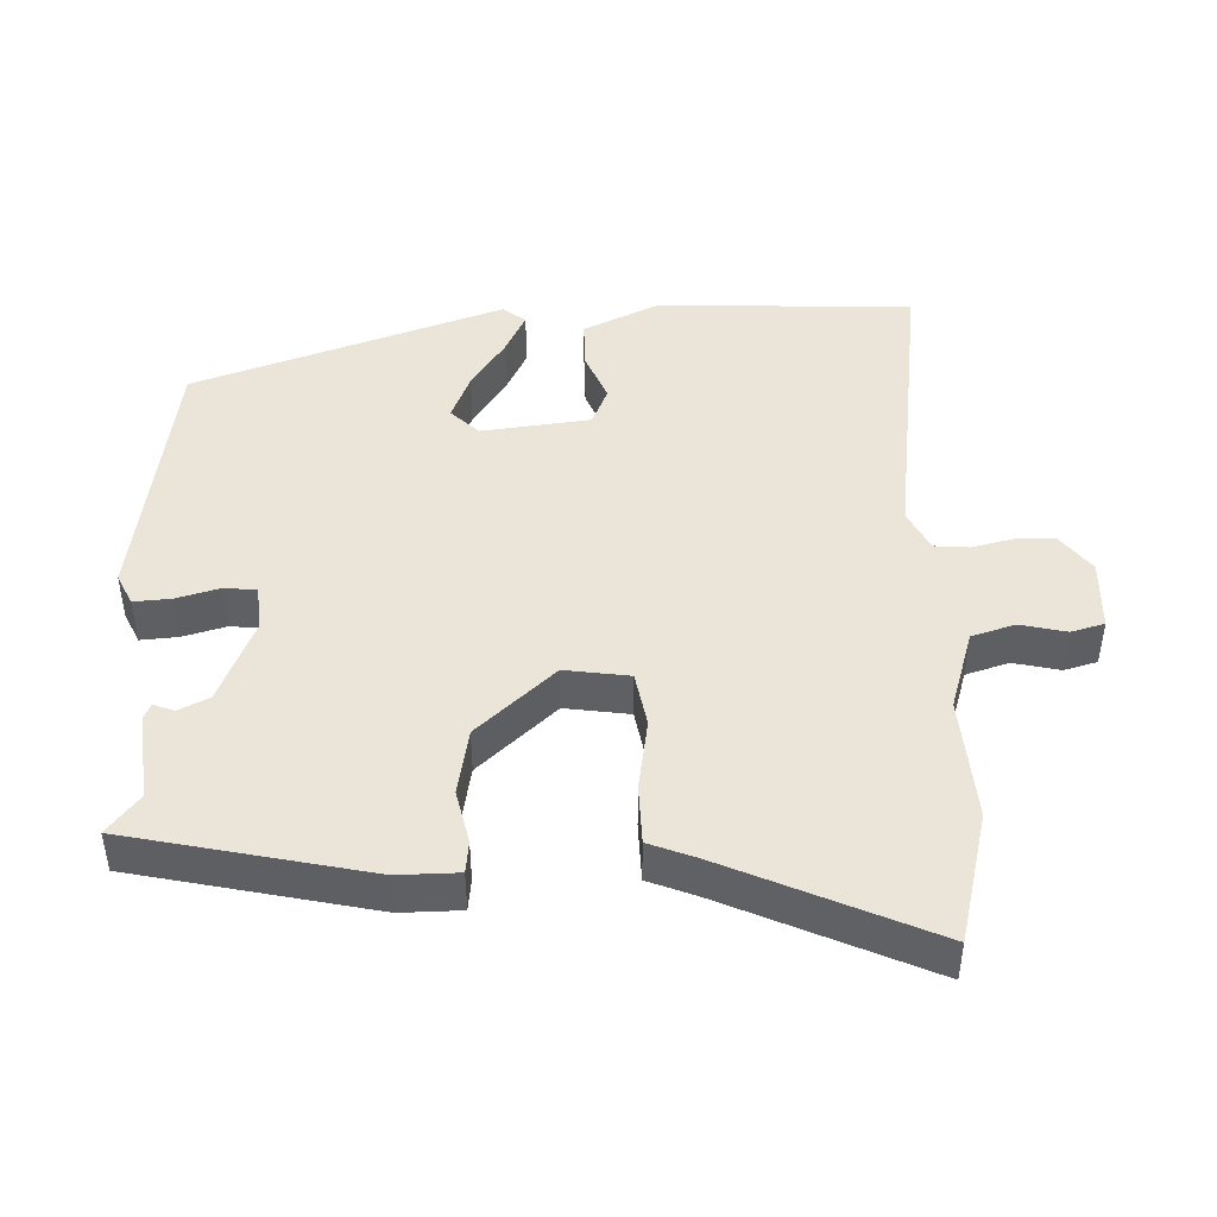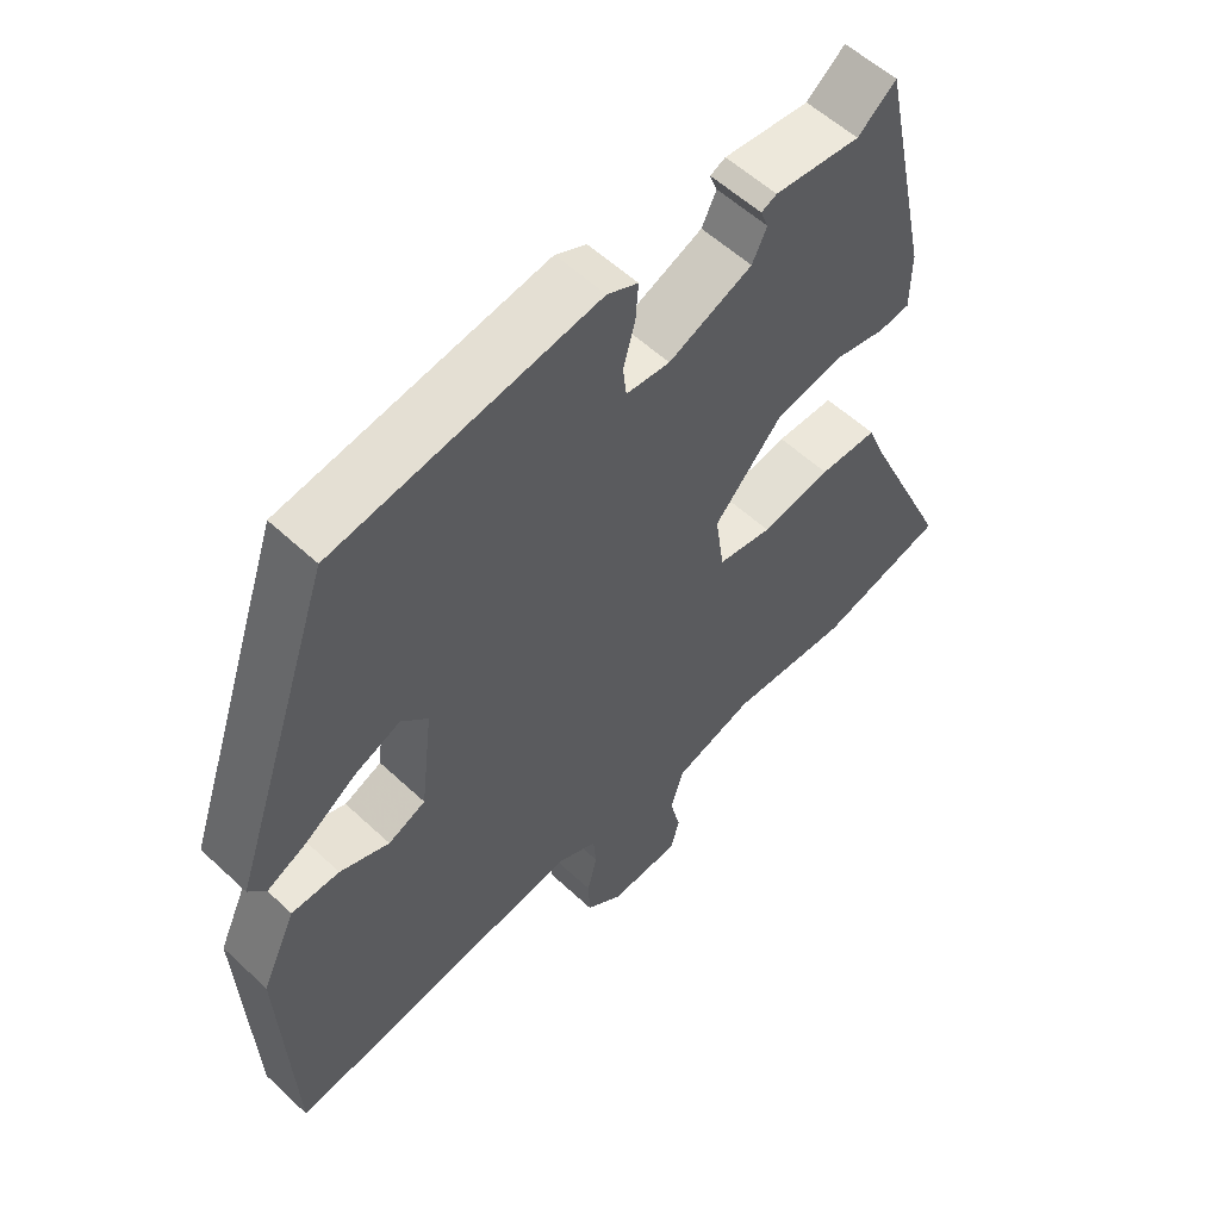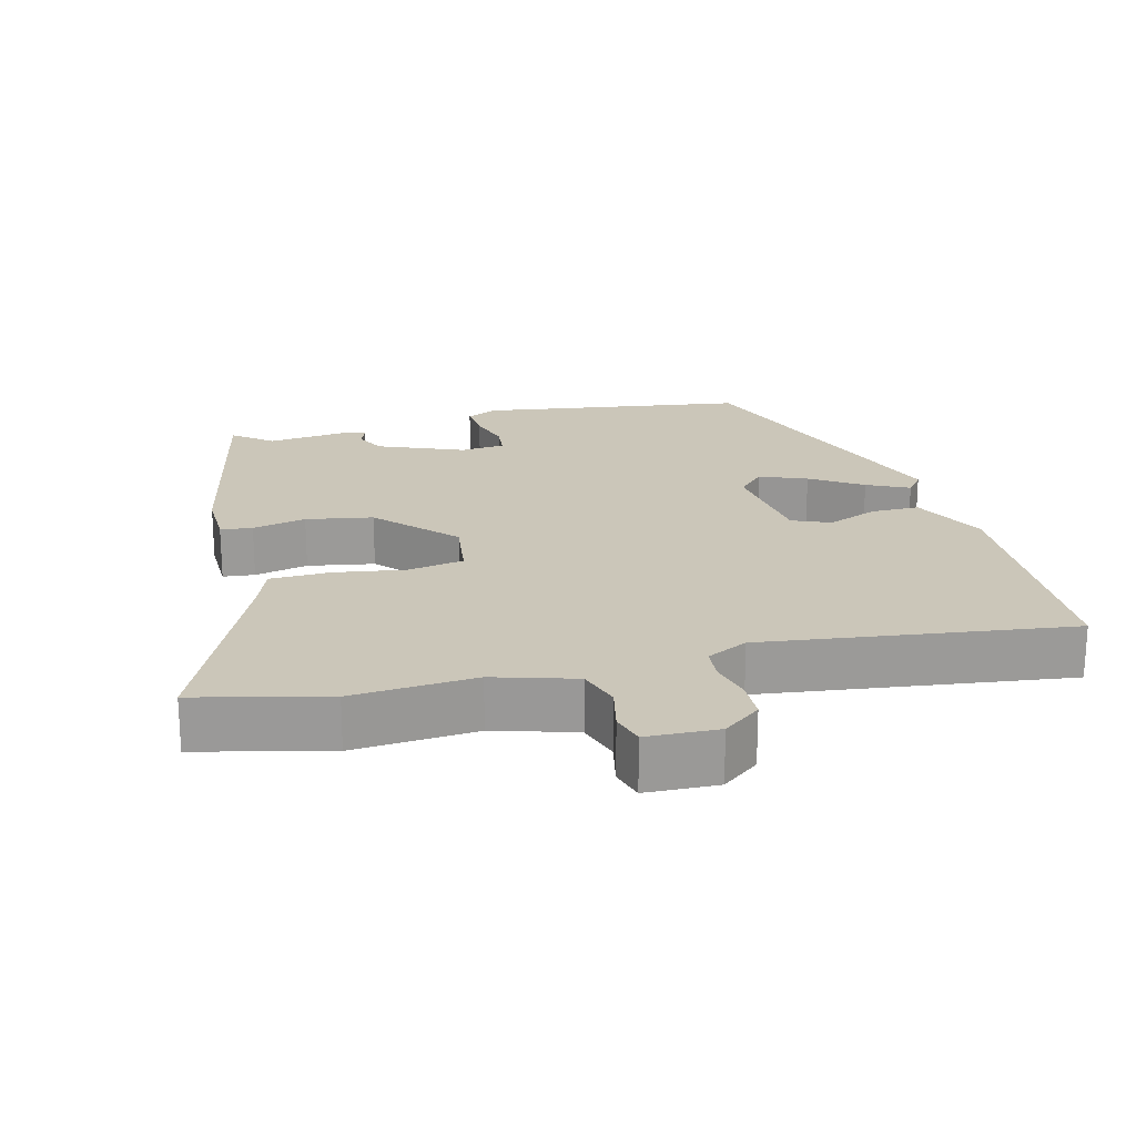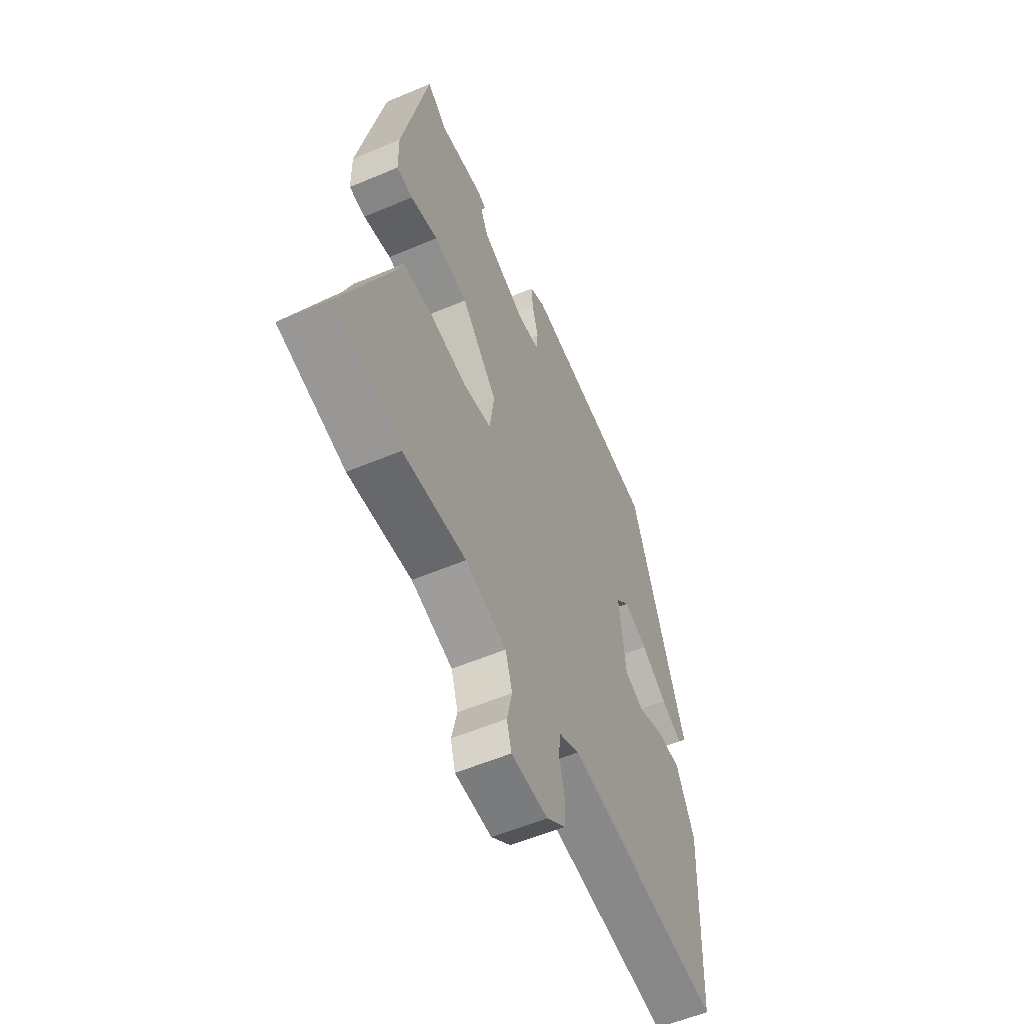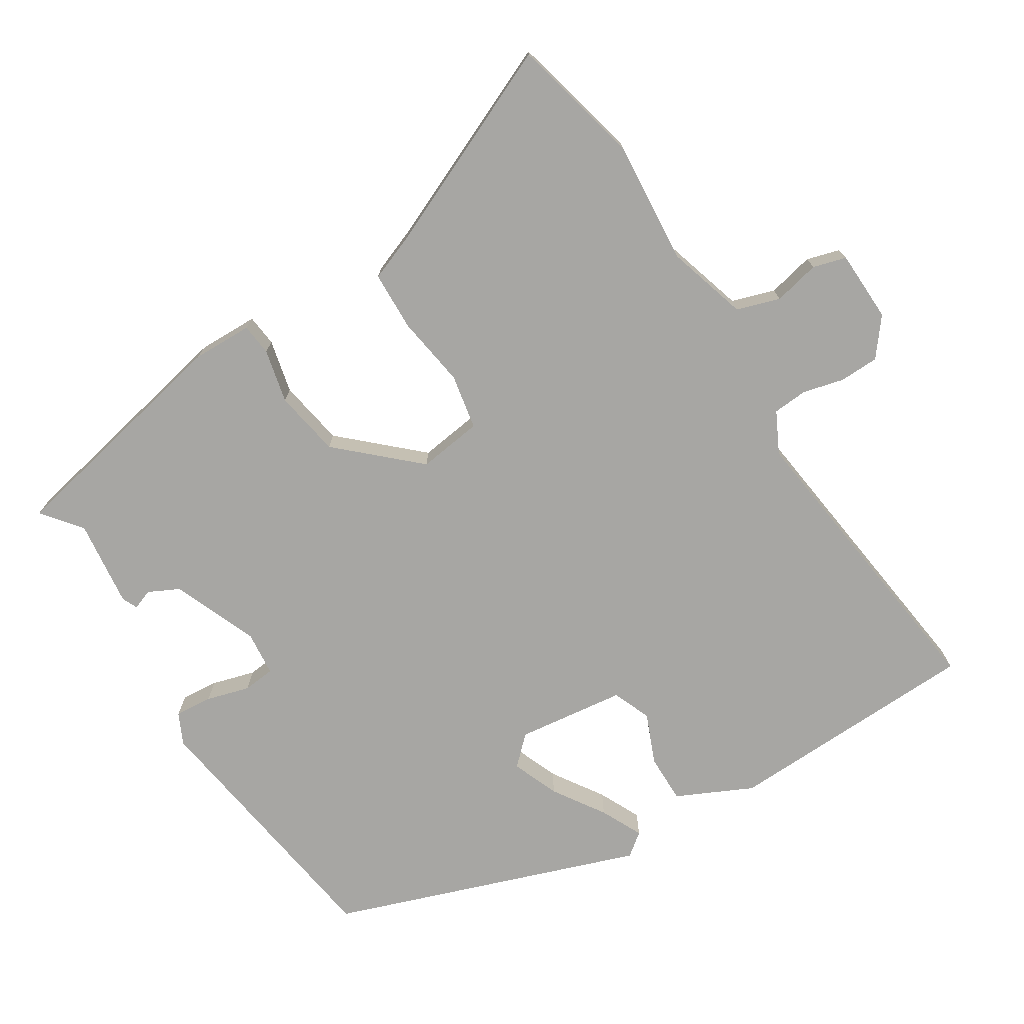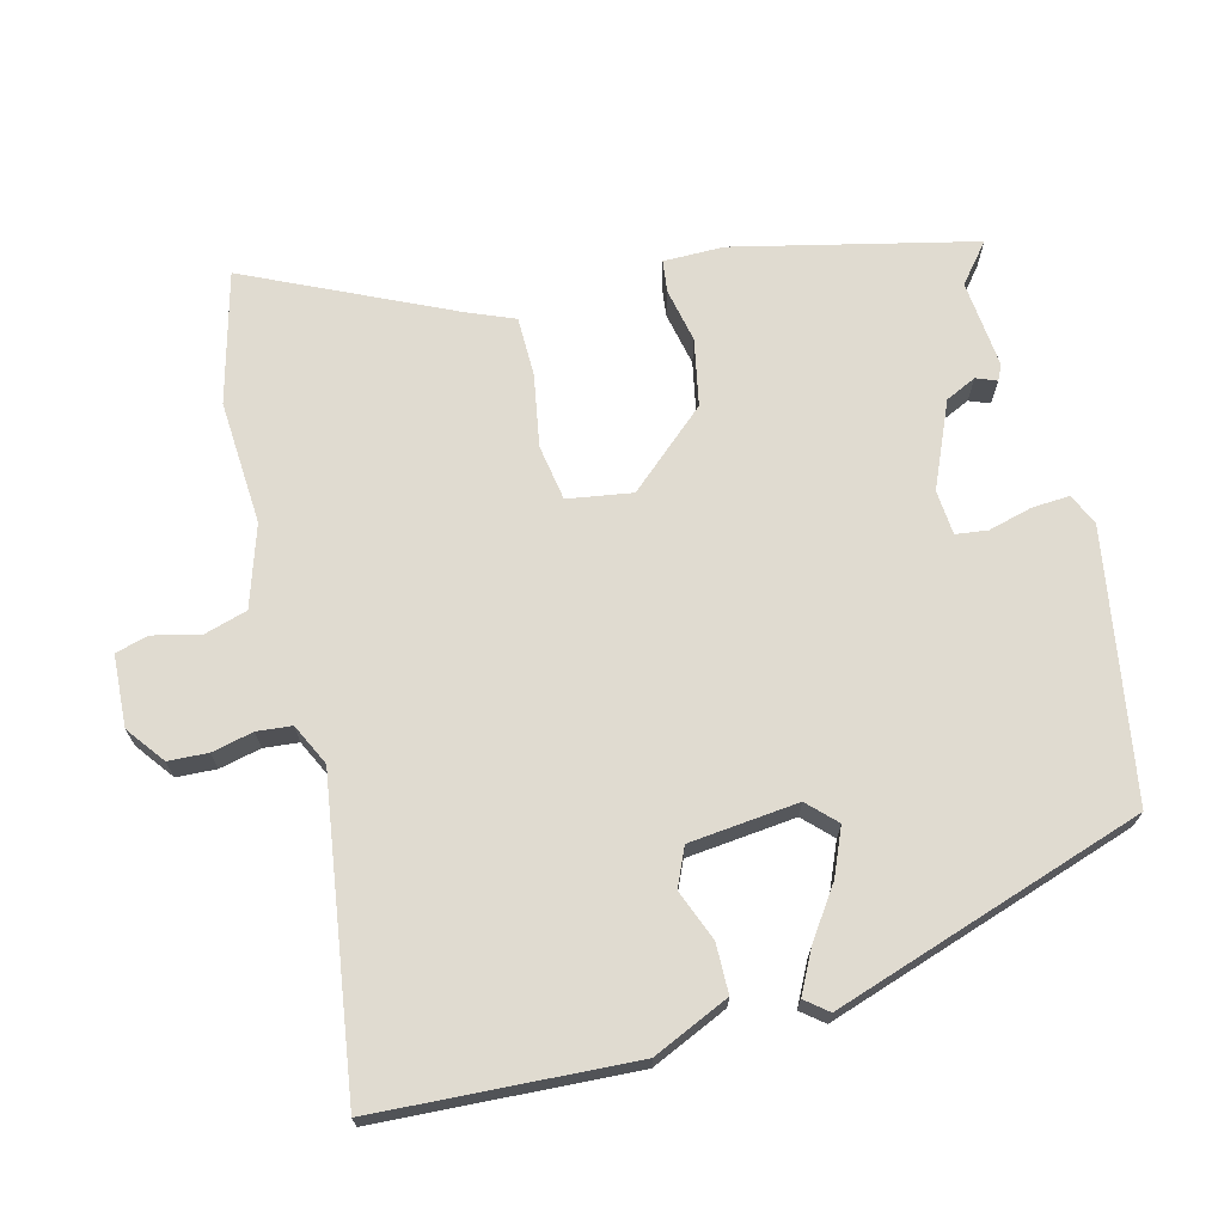
<metadata>
{"format":"obj","ext":"obj","renderer":"f3d","projection":"perspective","resolution":1024,"background":"white","views":[{"elev":45.5,"azim":88.2,"up":"+Y"},{"elev":56.6,"azim":-45.8,"up":"+Z"},{"elev":21.0,"azim":165.3,"up":"+Y"},{"elev":-56.3,"azim":113.9,"up":"+Z"},{"elev":-74.1,"azim":121.7,"up":"+Y"},{"elev":69.9,"azim":-103.6,"up":"+Y"}]}
</metadata>
<code>
v 0.596 0.07 -0.476
v 0.412 0.07 -0.522
v 0.238 0.07 -0.509
v 0.124 0.07 -0.544
v 0.105 0.07 -0.605
v 0.12 0.07 -0.67
v 0.107 0.07 -0.717
v 0.006 0.07 -0.721
v -0.047 0.07 -0.68
v -0.049 0.07 -0.624
v -0.035 0.07 -0.566
v -0.039 0.07 -0.517
v -0.097 0.07 -0.488
v -0.528 0.07 -0.545
v -0.543 0.07 -0.185
v -0.493 0.07 -0.078
v -0.424 0.07 -0.078
v -0.353 0.07 -0.107
v -0.299 0.07 -0.084
v -0.281 0.07 0.069
v -0.319 0.07 0.108
v -0.385 0.07 0.081
v -0.457 0.07 0.033
v -0.516 0.07 0.004
v -0.541 0.07 0.036
v -0.391 0.07 0.471
v -0.014 0.07 0.528
v 0.03 0.07 0.507
v 0.026 0.07 0.454
v 0.009 0.07 0.393
v 0.014 0.07 0.348
v 0.077 0.07 0.342
v 0.197 0.07 0.392
v 0.218 0.07 0.435
v 0.207 0.07 0.464
v 0.229 0.07 0.474
v 0.352 0.07 0.46
v 0.407 0.07 0.504
v 0.48 0.07 0.167
v 0.479 0.07 0.082
v 0.434 0.07 0.077
v 0.358 0.07 0.094
v 0.264 0.07 0.077
v 0.165 0.07 -0.032
v 0.178 0.07 -0.123
v 0.256 0.07 -0.137
v 0.357 0.07 -0.121
v 0.441 0.07 -0.123
v 0.467 0.07 -0.189
v 0.596 0 -0.476
v 0.412 0 -0.522
v 0.238 0 -0.509
v 0.124 0 -0.544
v 0.105 0 -0.605
v 0.12 0 -0.67
v 0.107 0 -0.717
v 0.006 0 -0.721
v -0.047 0 -0.68
v -0.049 0 -0.624
v -0.035 0 -0.566
v -0.039 0 -0.517
v -0.097 0 -0.488
v -0.528 0 -0.545
v -0.543 0 -0.185
v -0.493 0 -0.078
v -0.424 0 -0.078
v -0.353 0 -0.107
v -0.299 0 -0.084
v -0.281 0 0.069
v -0.319 0 0.108
v -0.385 0 0.081
v -0.457 0 0.033
v -0.516 0 0.004
v -0.541 0 0.036
v -0.391 0 0.471
v -0.014 0 0.528
v 0.03 0 0.507
v 0.026 0 0.454
v 0.009 0 0.393
v 0.014 0 0.348
v 0.077 0 0.342
v 0.197 0 0.392
v 0.218 0 0.435
v 0.207 0 0.464
v 0.229 0 0.474
v 0.352 0 0.46
v 0.407 0 0.504
v 0.48 0 0.167
v 0.479 0 0.082
v 0.434 0 0.077
v 0.358 0 0.094
v 0.264 0 0.077
v 0.165 0 -0.032
v 0.178 0 -0.123
v 0.256 0 -0.137
v 0.357 0 -0.121
v 0.441 0 -0.123
v 0.467 0 -0.189
f 46 47 48 49
f 1 2 3
f 49 1 3
f 46 49 3
f 45 46 3
f 40 41 42
f 39 40 42
f 38 39 42
f 37 38 42
f 36 37 42
f 35 36 42
f 34 35 42
f 33 34 42 43
f 32 33 43 44
f 28 29 30
f 27 28 30
f 26 27 30
f 25 26 30
f 24 25 30
f 23 24 30
f 22 23 30
f 21 22 30 31
f 32 44 45
f 31 32 45
f 21 31 45
f 20 21 45
f 16 17 18
f 15 16 18
f 14 15 18
f 13 14 18
f 12 13 18 19
f 9 10 11
f 8 9 11
f 7 8 11
f 6 7 11
f 5 6 11
f 4 5 11 12
f 19 20 45
f 12 19 45
f 4 12 45
f 3 4 45
f 98 97 96 95
f 52 51 50
f 52 50 98
f 52 98 95
f 52 95 94
f 91 90 89
f 91 89 88
f 91 88 87
f 91 87 86
f 91 86 85
f 91 85 84
f 91 84 83
f 92 91 83 82
f 93 92 82 81
f 79 78 77
f 79 77 76
f 79 76 75
f 79 75 74
f 79 74 73
f 79 73 72
f 79 72 71
f 80 79 71 70
f 94 93 81
f 94 81 80
f 94 80 70
f 94 70 69
f 67 66 65
f 67 65 64
f 67 64 63
f 67 63 62
f 68 67 62 61
f 60 59 58
f 60 58 57
f 60 57 56
f 60 56 55
f 60 55 54
f 61 60 54 53
f 94 69 68
f 94 68 61
f 94 61 53
f 94 53 52
f 1 50 51 2
f 2 51 52 3
f 3 52 53 4
f 4 53 54 5
f 5 54 55 6
f 6 55 56 7
f 7 56 57 8
f 8 57 58 9
f 9 58 59 10
f 10 59 60 11
f 11 60 61 12
f 12 61 62 13
f 13 62 63 14
f 14 63 64 15
f 15 64 65 16
f 16 65 66 17
f 17 66 67 18
f 18 67 68 19
f 19 68 69 20
f 20 69 70 21
f 21 70 71 22
f 22 71 72 23
f 23 72 73 24
f 24 73 74 25
f 25 74 75 26
f 26 75 76 27
f 27 76 77 28
f 28 77 78 29
f 29 78 79 30
f 30 79 80 31
f 31 80 81 32
f 32 81 82 33
f 33 82 83 34
f 34 83 84 35
f 35 84 85 36
f 36 85 86 37
f 37 86 87 38
f 38 87 88 39
f 39 88 89 40
f 40 89 90 41
f 41 90 91 42
f 42 91 92 43
f 43 92 93 44
f 44 93 94 45
f 45 94 95 46
f 46 95 96 47
f 47 96 97 48
f 48 97 98 49
f 49 98 50 1

</code>
